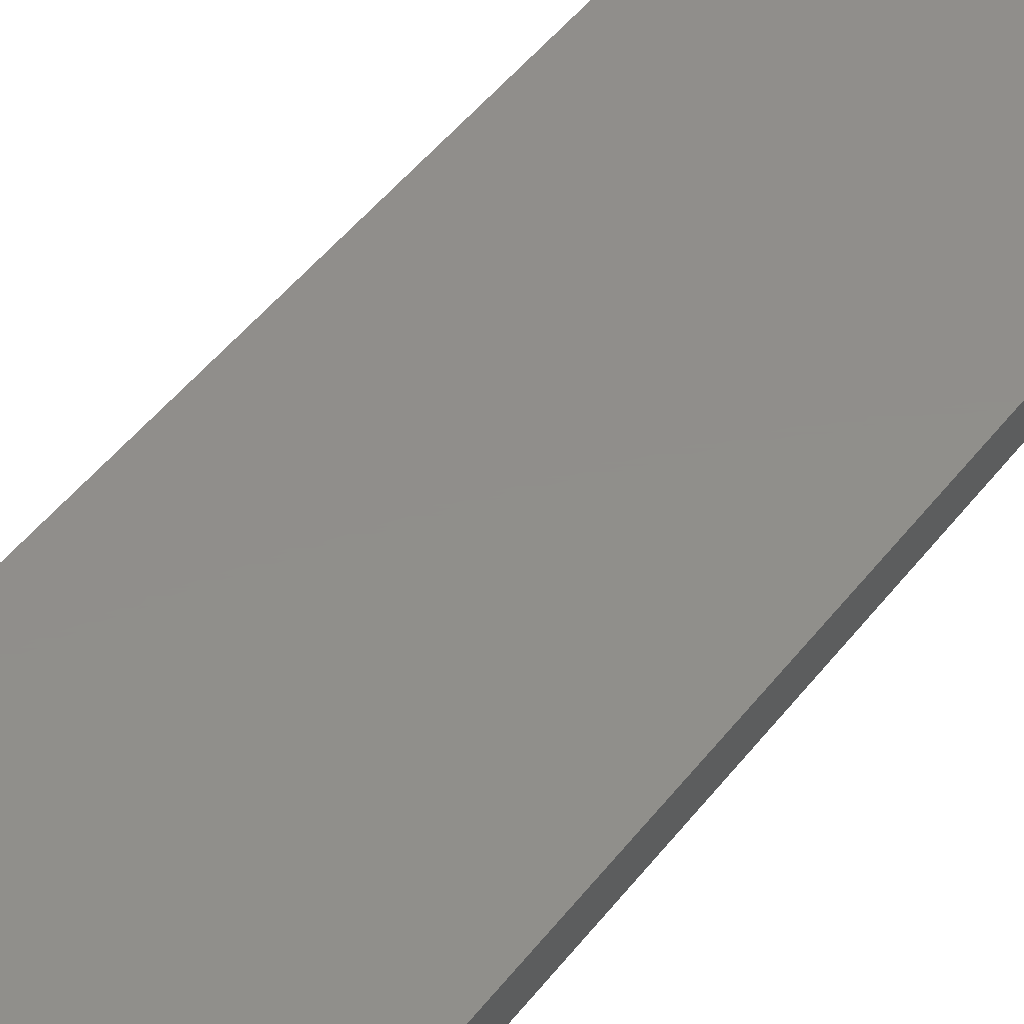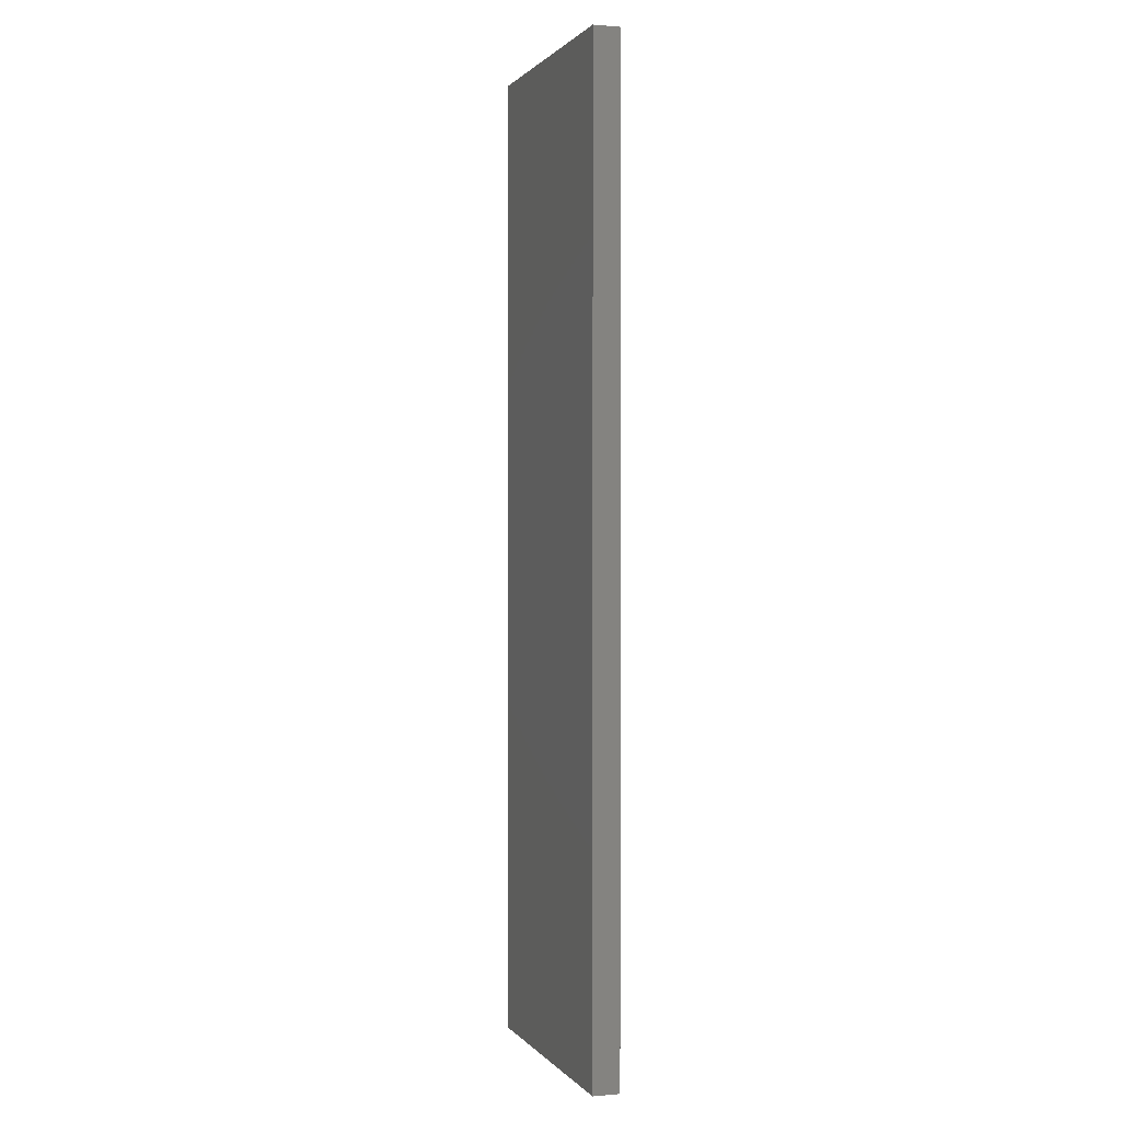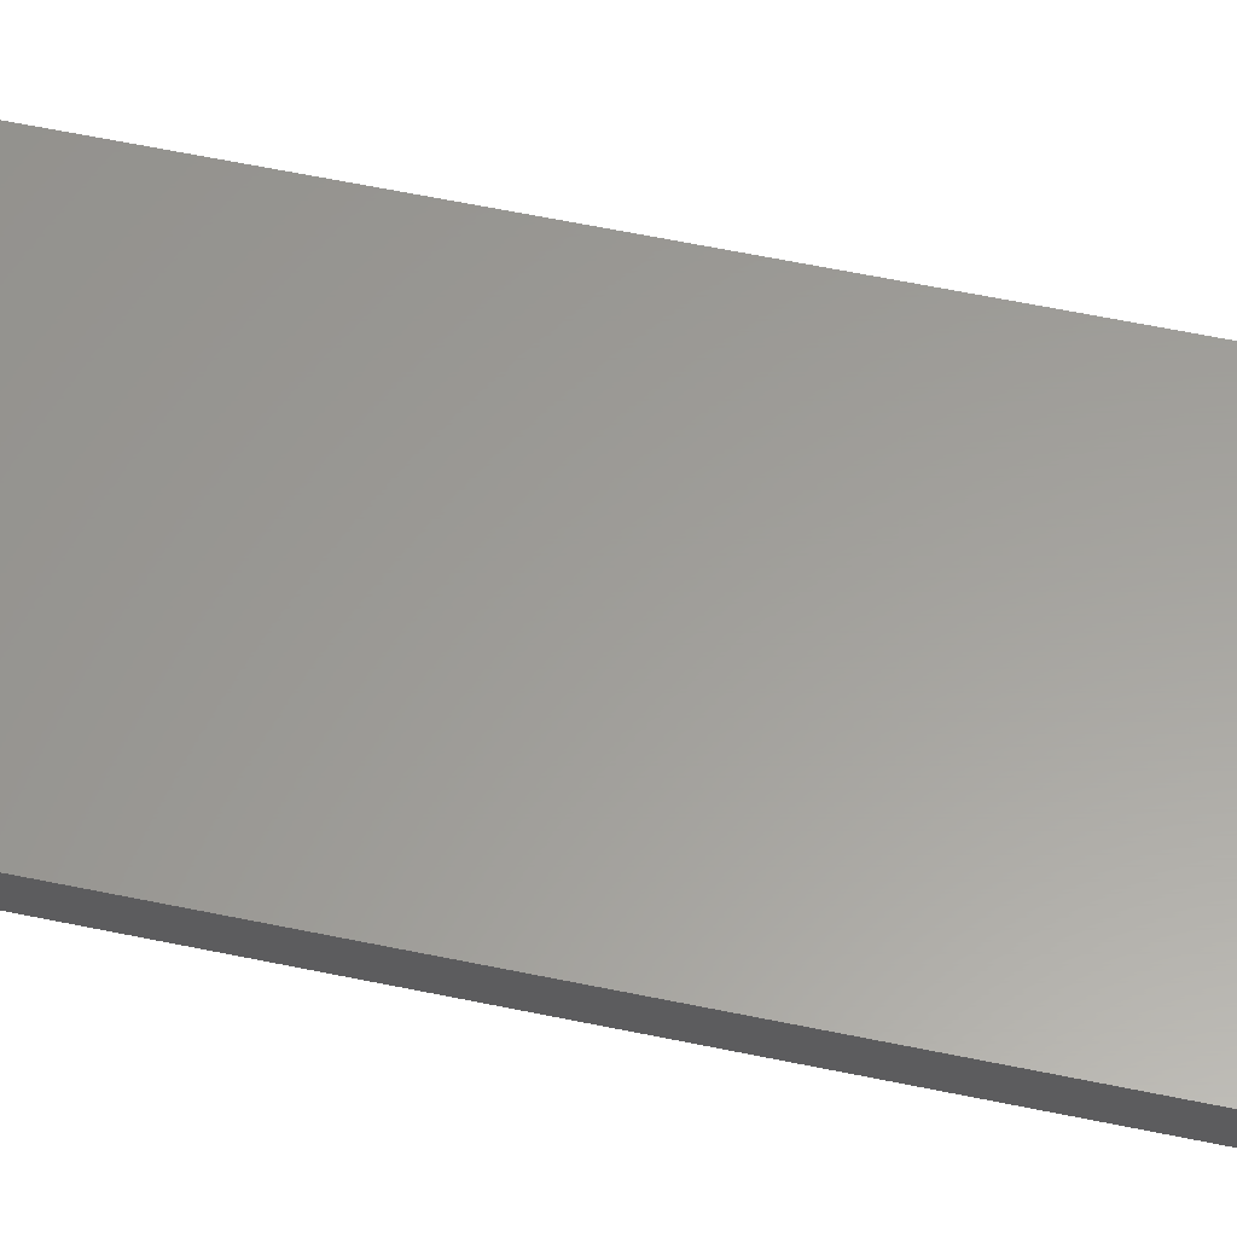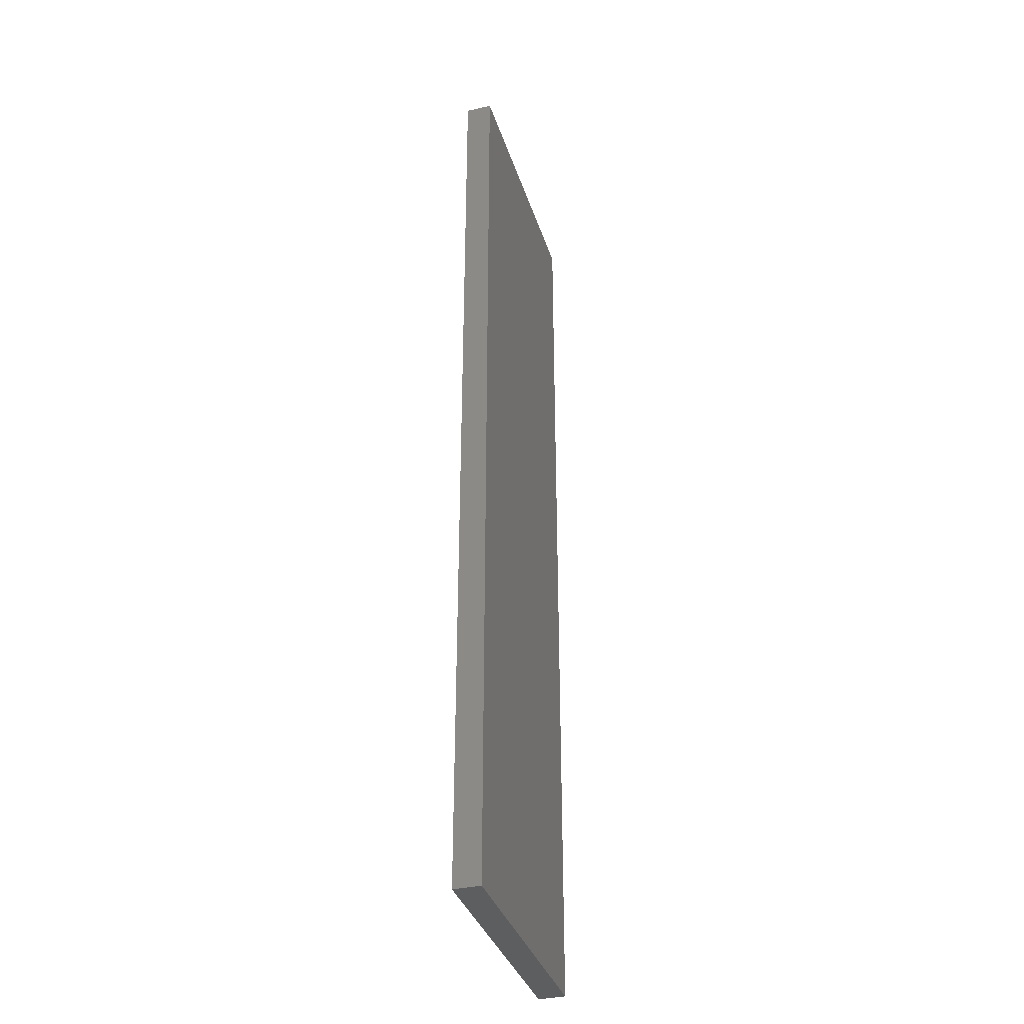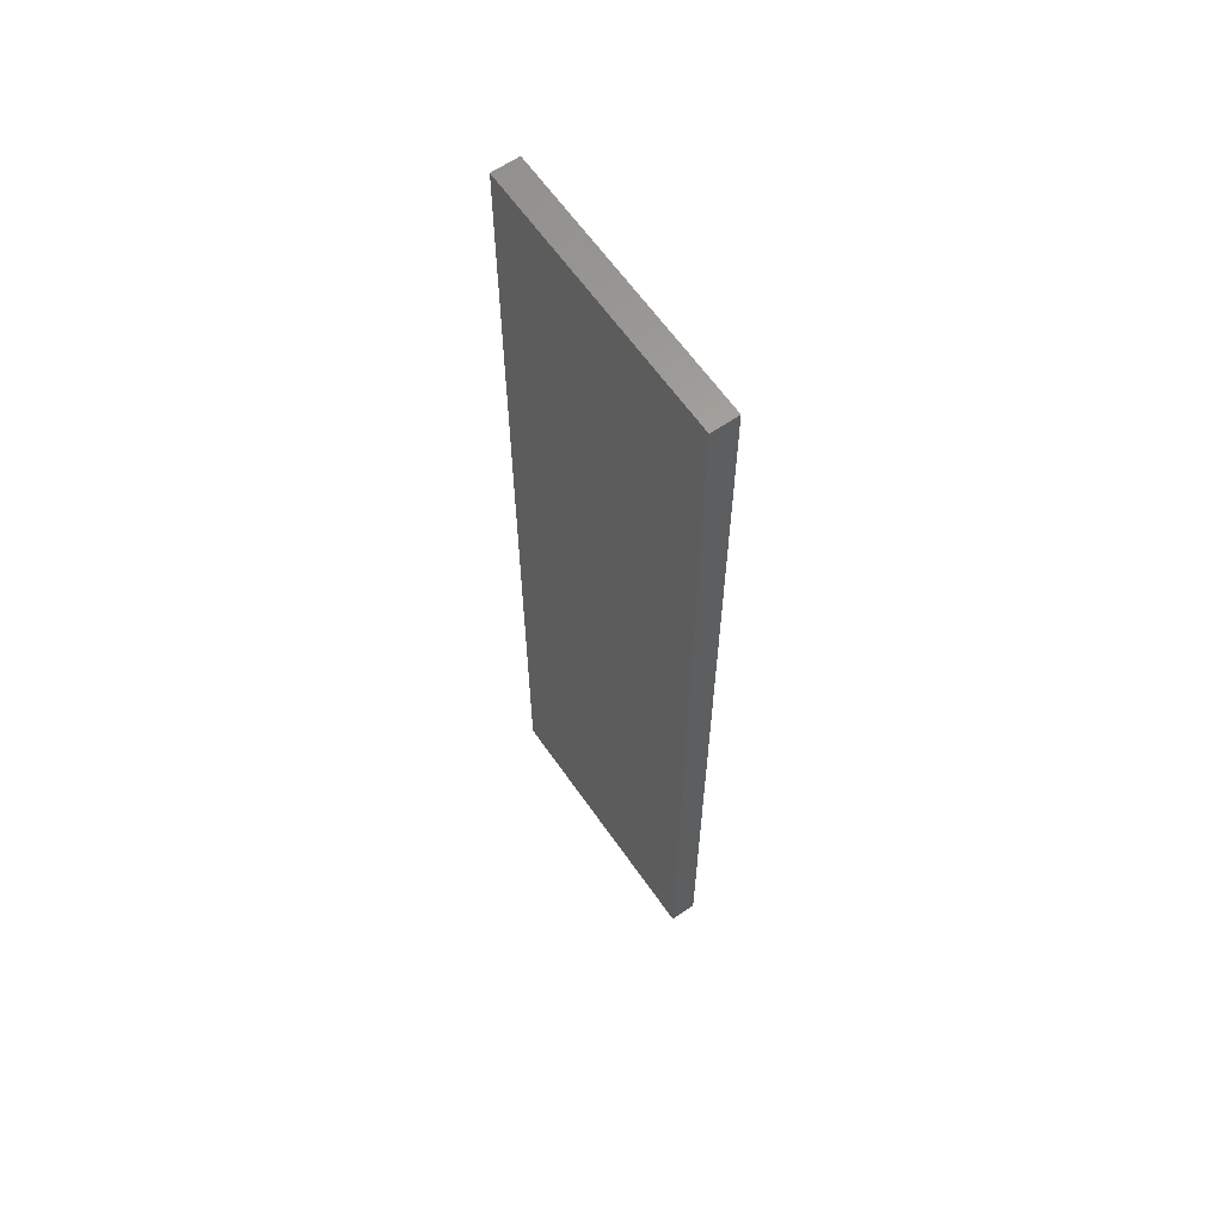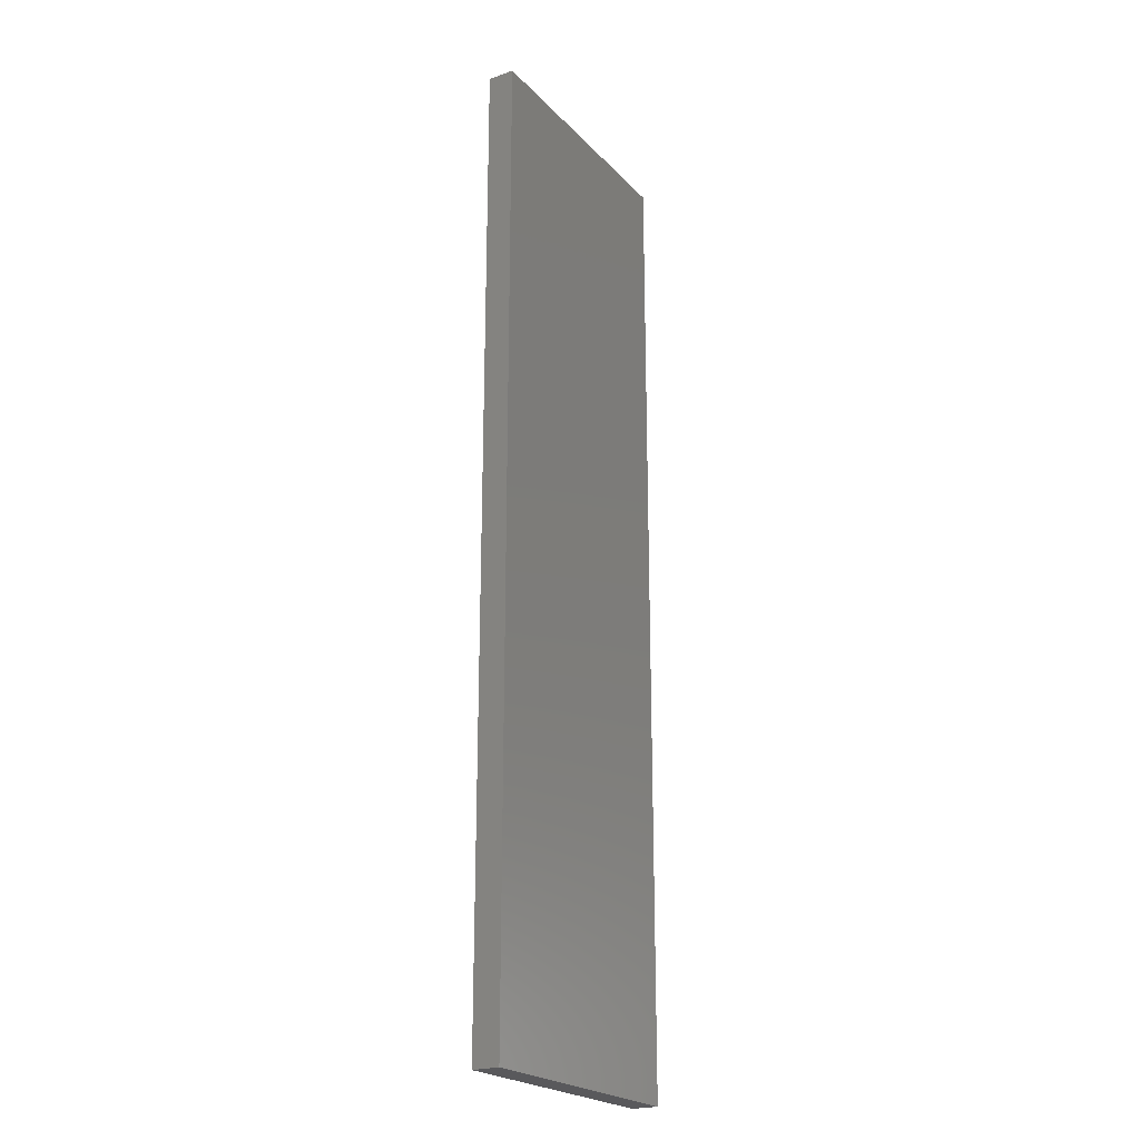
<metadata>
{"format":"stl","ext":"stl","renderer":"f3d","projection":"perspective","resolution":1024,"background":"white","views":[{"elev":47.3,"azim":-144.6,"up":"+Z"},{"elev":0.9,"azim":71.7,"up":"+Y"},{"elev":60.6,"azim":102.0,"up":"+Z"},{"elev":-35.7,"azim":106.8,"up":"+Y"},{"elev":62.7,"azim":55.2,"up":"+Y"},{"elev":-22.5,"azim":-59.0,"up":"+Y"}]}
</metadata>
<code>
# stl→obj: 8 verts, 12 faces
v 0.1205 -0.3185 0.553
v -0.1373 -0.3185 0.553
v -0.1373 0.6208 0.553
v 0.1205 0.6208 0.553
v -0.1373 -0.3185 0.5788
v 0.1205 -0.3185 0.5788
v -0.1373 0.6208 0.5788
v 0.1205 0.6208 0.5788
f 1 2 3
f 1 3 4
f 5 2 1
f 5 1 6
f 5 7 3
f 5 3 2
f 8 7 5
f 8 5 6
f 8 6 1
f 8 1 4
f 8 4 3
f 8 3 7

</code>
